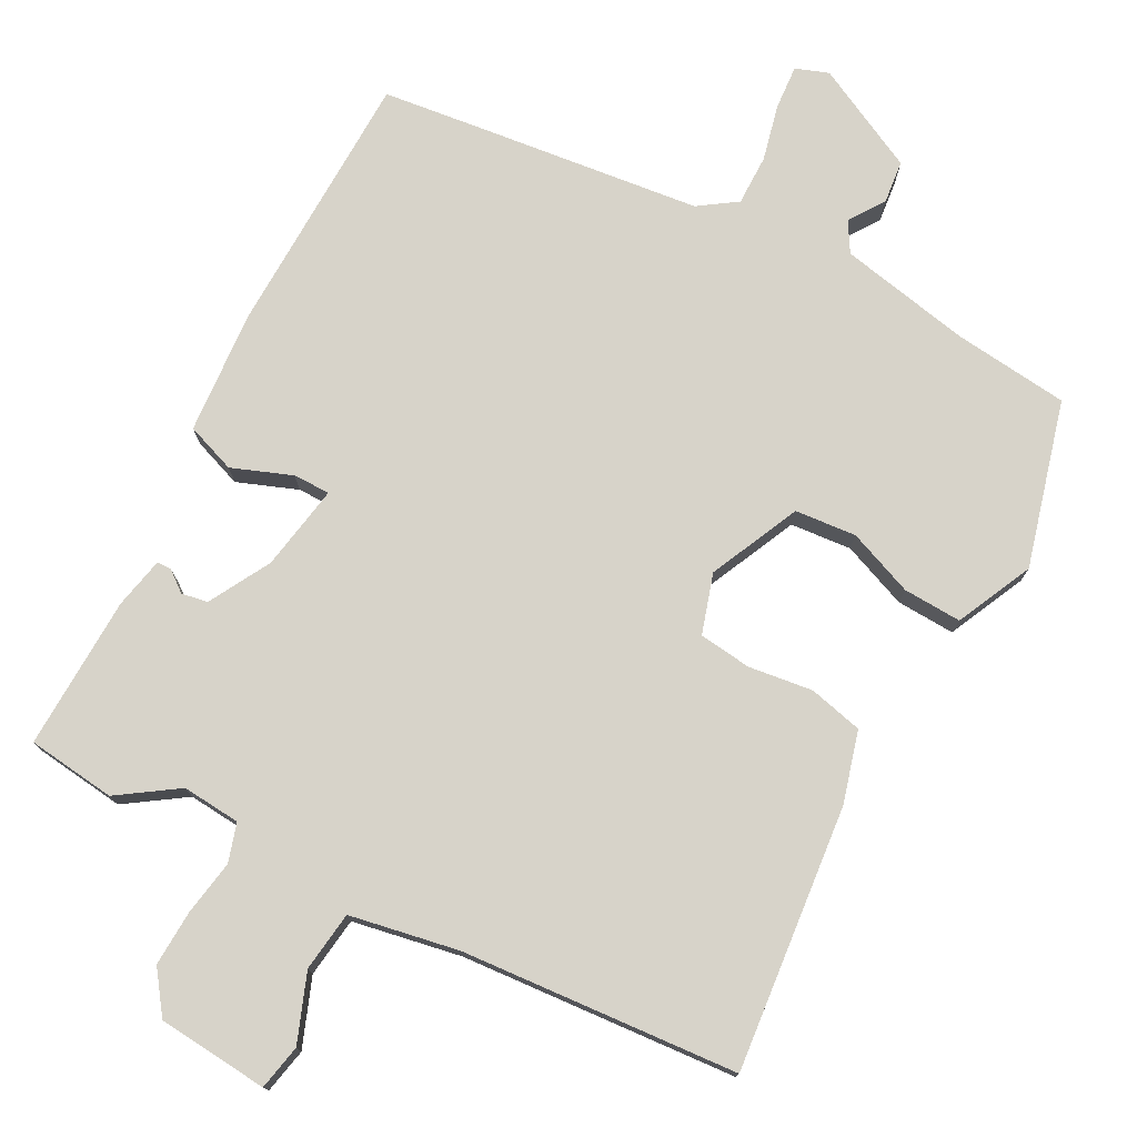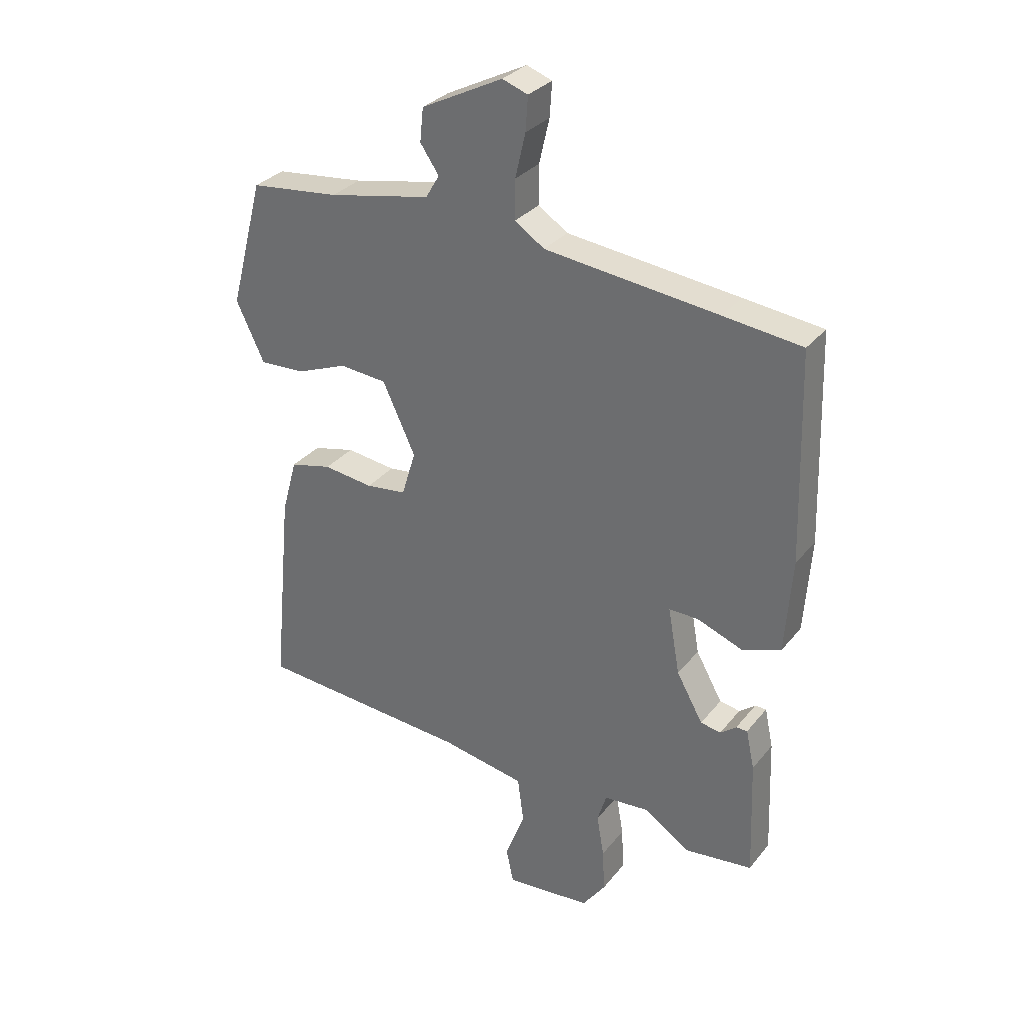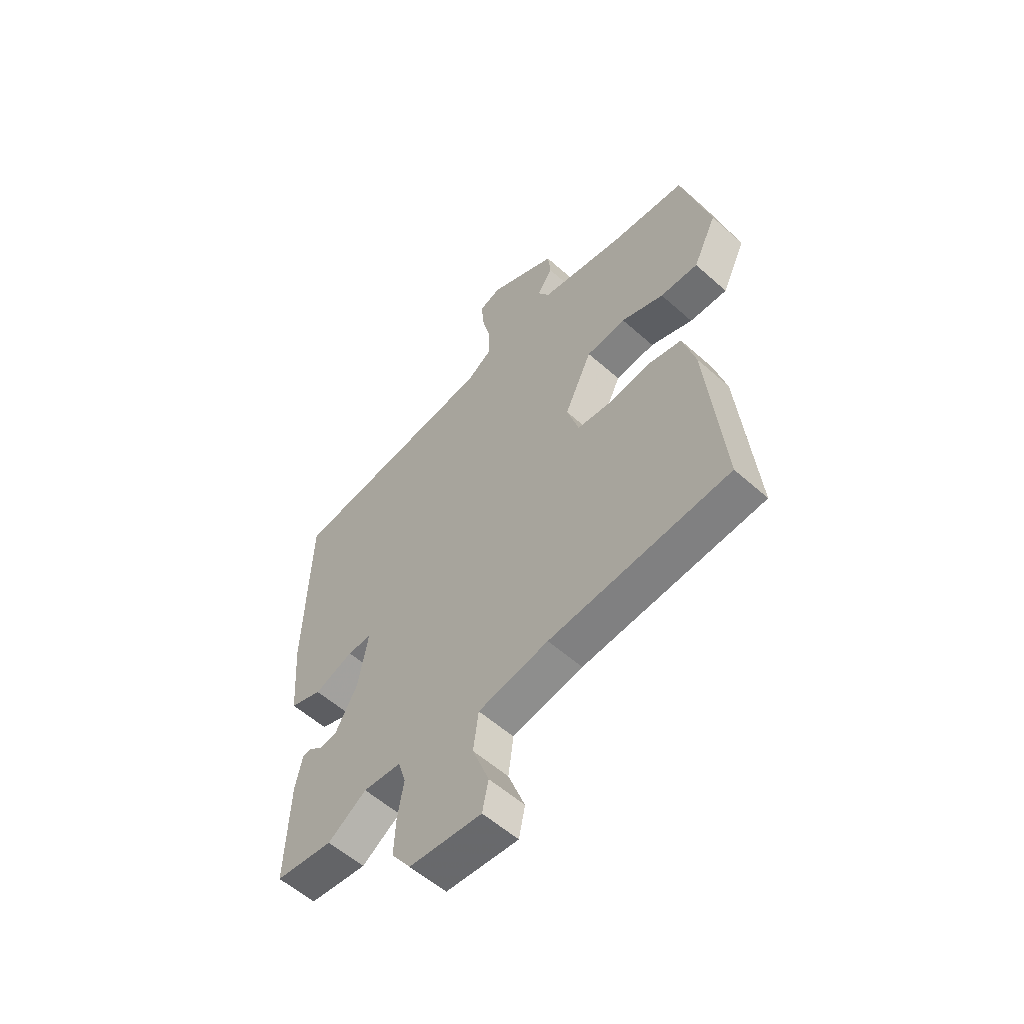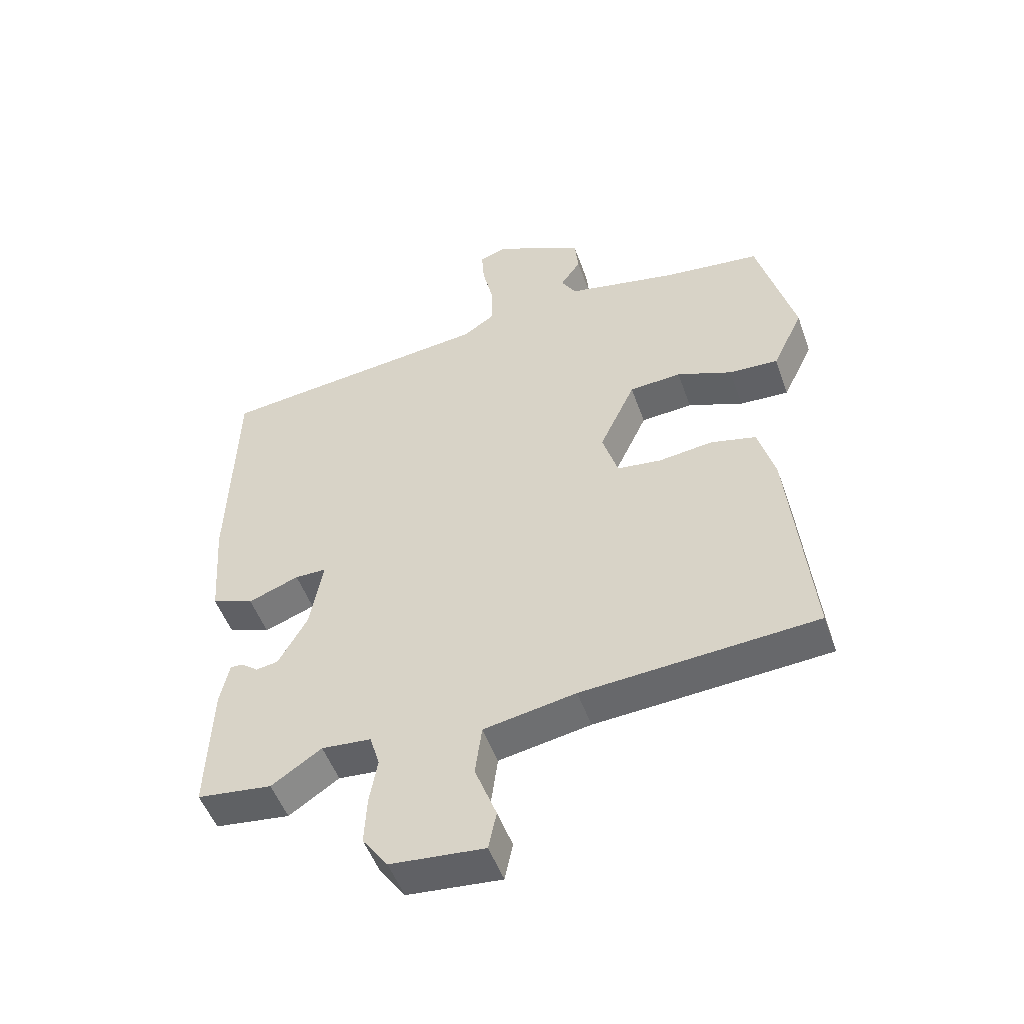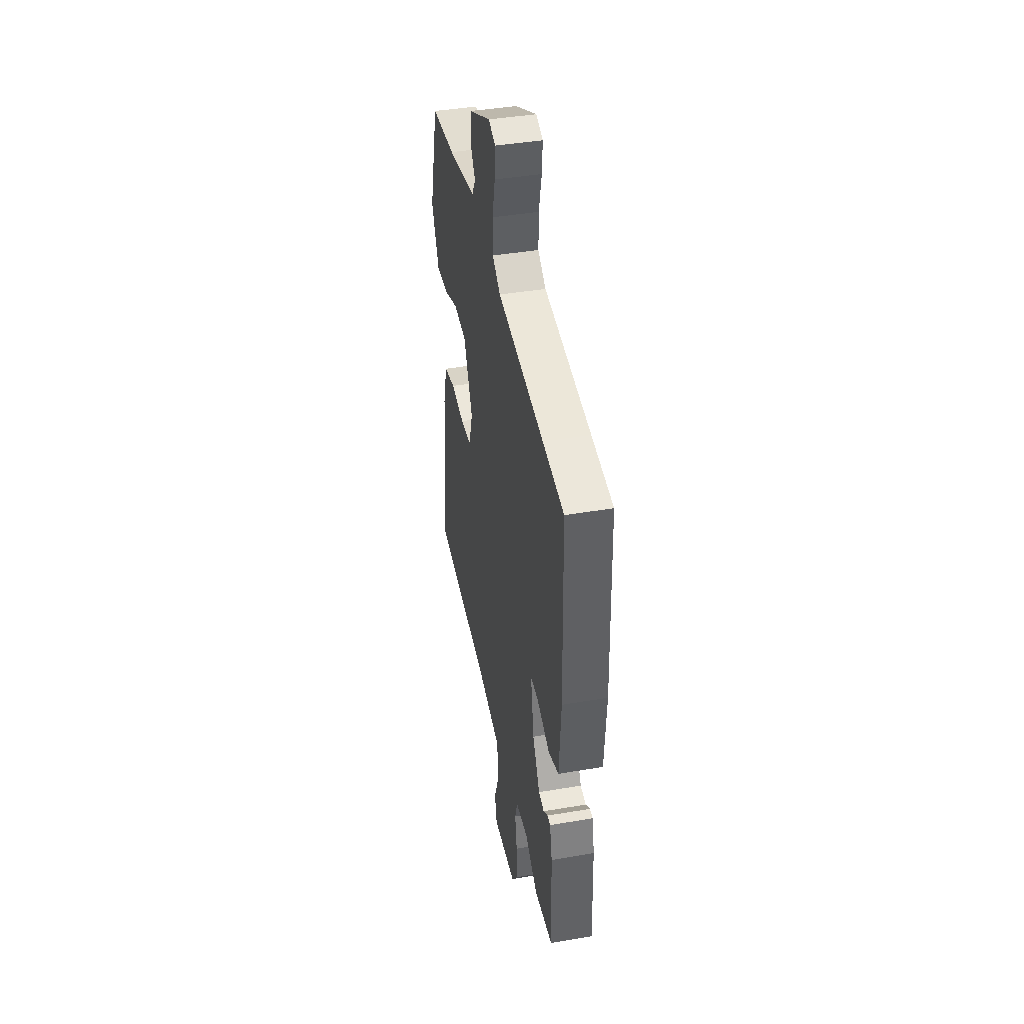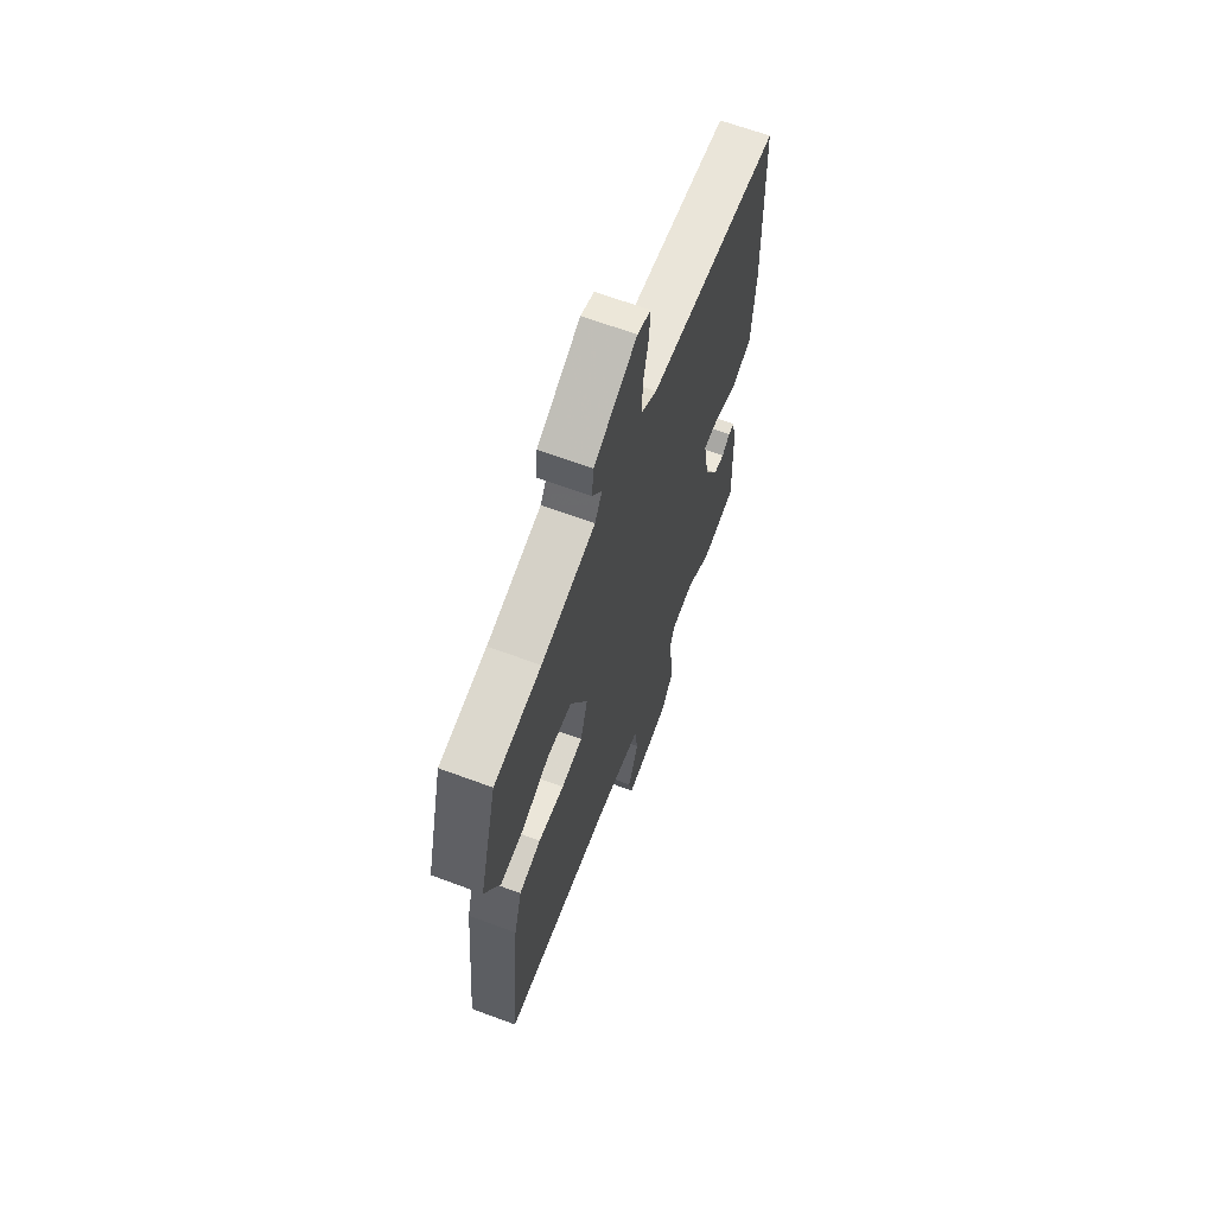
<metadata>
{"format":"obj","ext":"obj","renderer":"f3d","projection":"perspective","resolution":1024,"background":"white","views":[{"elev":76.1,"azim":-152.3,"up":"+Y"},{"elev":31.4,"azim":31.8,"up":"+Z"},{"elev":-56.9,"azim":-132.9,"up":"+Z"},{"elev":-50.7,"azim":-160.7,"up":"+Z"},{"elev":42.2,"azim":78.4,"up":"+Z"},{"elev":65.6,"azim":-69.5,"up":"+Z"}]}
</metadata>
<code>
v -0.471 0.07 0.529
v -0.313 0.07 0.547
v -0.132 0.07 0.584
v -0.108 0.07 0.625
v -0.141 0.07 0.673
v -0.135 0.07 0.732
v 0.009 0.07 0.805
v 0.054 0.07 0.789
v 0.05 0.07 0.729
v 0.032 0.07 0.651
v 0.032 0.07 0.582
v 0.084 0.07 0.547
v 0.39 0.07 0.513
v 0.529 0.07 0.497
v 0.54 0.07 0.129
v 0.528 0.07 -0.039
v 0.46 0.07 -0.064
v 0.378 0.07 -0.033
v 0.327 0.07 -0.033
v 0.348 0.07 -0.151
v 0.395 0.07 -0.235
v 0.431 0.07 -0.241
v 0.459 0.07 -0.219
v 0.479 0.07 -0.219
v 0.494 0.07 -0.289
v 0.502 0.07 -0.5
v 0.381 0.07 -0.515
v 0.3 0.07 -0.461
v 0.22 0.07 -0.468
v 0.204 0.07 -0.521
v 0.217 0.07 -0.596
v 0.221 0.07 -0.673
v 0.18 0.07 -0.73
v 0.028 0.07 -0.744
v 0.015 0.07 -0.682
v 0.05 0.07 -0.589
v 0.039 0.07 -0.507
v -0.11 0.07 -0.48
v -0.49 0.07 -0.453
v -0.455 0.07 -0.09
v -0.428 0.07 0.008
v -0.354 0.07 0.026
v -0.266 0.07 0.015
v -0.194 0.07 0.024
v -0.169 0.07 0.106
v -0.227 0.07 0.23
v -0.311 0.07 0.237
v -0.401 0.07 0.201
v -0.481 0.07 0.197
v -0.531 0.07 0.302
v -0.471 0 0.529
v -0.313 0 0.547
v -0.132 0 0.584
v -0.108 0 0.625
v -0.141 0 0.673
v -0.135 0 0.732
v 0.009 0 0.805
v 0.054 0 0.789
v 0.05 0 0.729
v 0.032 0 0.651
v 0.032 0 0.582
v 0.084 0 0.547
v 0.39 0 0.513
v 0.529 0 0.497
v 0.54 0 0.129
v 0.528 0 -0.039
v 0.46 0 -0.064
v 0.378 0 -0.033
v 0.327 0 -0.033
v 0.348 0 -0.151
v 0.395 0 -0.235
v 0.431 0 -0.241
v 0.459 0 -0.219
v 0.479 0 -0.219
v 0.494 0 -0.289
v 0.502 0 -0.5
v 0.381 0 -0.515
v 0.3 0 -0.461
v 0.22 0 -0.468
v 0.204 0 -0.521
v 0.217 0 -0.596
v 0.221 0 -0.673
v 0.18 0 -0.73
v 0.028 0 -0.744
v 0.015 0 -0.682
v 0.05 0 -0.589
v 0.039 0 -0.507
v -0.11 0 -0.48
v -0.49 0 -0.453
v -0.455 0 -0.09
v -0.428 0 0.008
v -0.354 0 0.026
v -0.266 0 0.015
v -0.194 0 0.024
v -0.169 0 0.106
v -0.227 0 0.23
v -0.311 0 0.237
v -0.401 0 0.201
v -0.481 0 0.197
v -0.531 0 0.302
f 50 1 2
f 49 50 2
f 48 49 2
f 47 48 2
f 46 47 2 3
f 45 46 3 4
f 41 42 43
f 40 41 43
f 39 40 43
f 38 39 43
f 37 38 43 44
f 34 35 36
f 33 34 36
f 32 33 36
f 31 32 36
f 30 31 36
f 29 30 36 37
f 26 27 28
f 25 26 28
f 24 25 28
f 23 24 28
f 22 23 28
f 21 22 28 29
f 37 44 45
f 29 37 45
f 21 29 45
f 20 21 45
f 16 17 18
f 15 16 18
f 14 15 18
f 13 14 18
f 12 13 18
f 11 12 18 19
f 8 9 10
f 7 8 10
f 6 7 10
f 5 6 10
f 4 5 10
f 4 10 11
f 19 20 45
f 11 19 45
f 4 11 45
f 52 51 100
f 52 100 99
f 52 99 98
f 52 98 97
f 53 52 97 96
f 54 53 96 95
f 93 92 91
f 93 91 90
f 93 90 89
f 93 89 88
f 94 93 88 87
f 86 85 84
f 86 84 83
f 86 83 82
f 86 82 81
f 86 81 80
f 87 86 80 79
f 78 77 76
f 78 76 75
f 78 75 74
f 78 74 73
f 78 73 72
f 79 78 72 71
f 95 94 87
f 95 87 79
f 95 79 71
f 95 71 70
f 68 67 66
f 68 66 65
f 68 65 64
f 68 64 63
f 68 63 62
f 69 68 62 61
f 60 59 58
f 60 58 57
f 60 57 56
f 60 56 55
f 60 55 54
f 61 60 54
f 95 70 69
f 95 69 61
f 95 61 54
f 1 51 52 2
f 2 52 53 3
f 3 53 54 4
f 4 54 55 5
f 5 55 56 6
f 6 56 57 7
f 7 57 58 8
f 8 58 59 9
f 9 59 60 10
f 10 60 61 11
f 11 61 62 12
f 12 62 63 13
f 13 63 64 14
f 14 64 65 15
f 15 65 66 16
f 16 66 67 17
f 17 67 68 18
f 18 68 69 19
f 19 69 70 20
f 20 70 71 21
f 21 71 72 22
f 22 72 73 23
f 23 73 74 24
f 24 74 75 25
f 25 75 76 26
f 26 76 77 27
f 27 77 78 28
f 28 78 79 29
f 29 79 80 30
f 30 80 81 31
f 31 81 82 32
f 32 82 83 33
f 33 83 84 34
f 34 84 85 35
f 35 85 86 36
f 36 86 87 37
f 37 87 88 38
f 38 88 89 39
f 39 89 90 40
f 40 90 91 41
f 41 91 92 42
f 42 92 93 43
f 43 93 94 44
f 44 94 95 45
f 45 95 96 46
f 46 96 97 47
f 47 97 98 48
f 48 98 99 49
f 49 99 100 50
f 50 100 51 1

</code>
